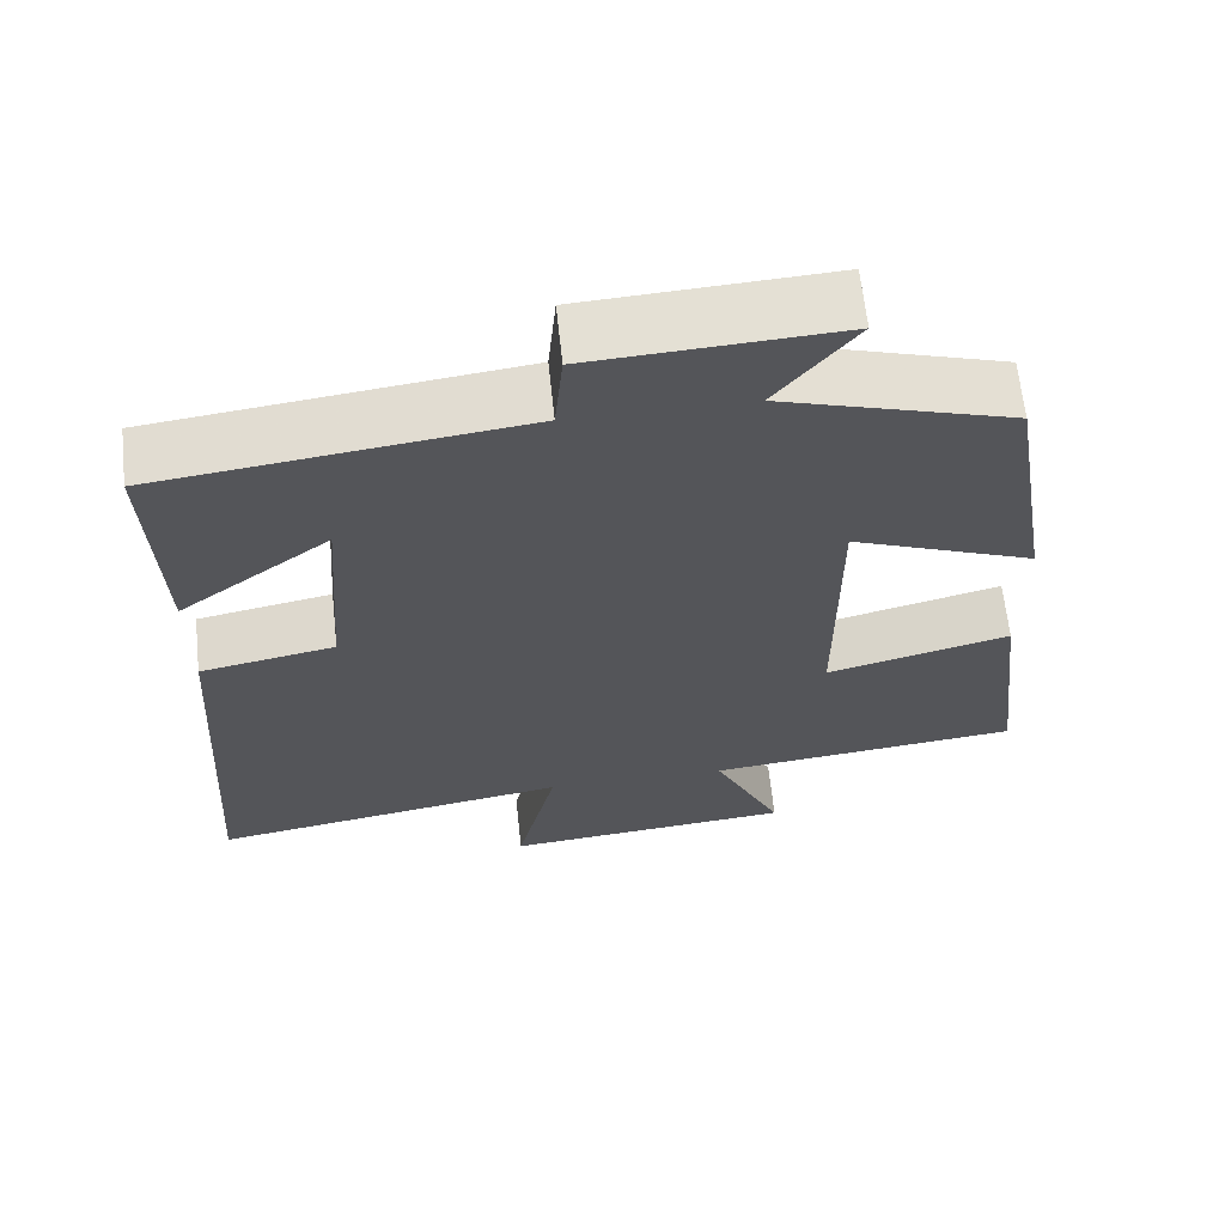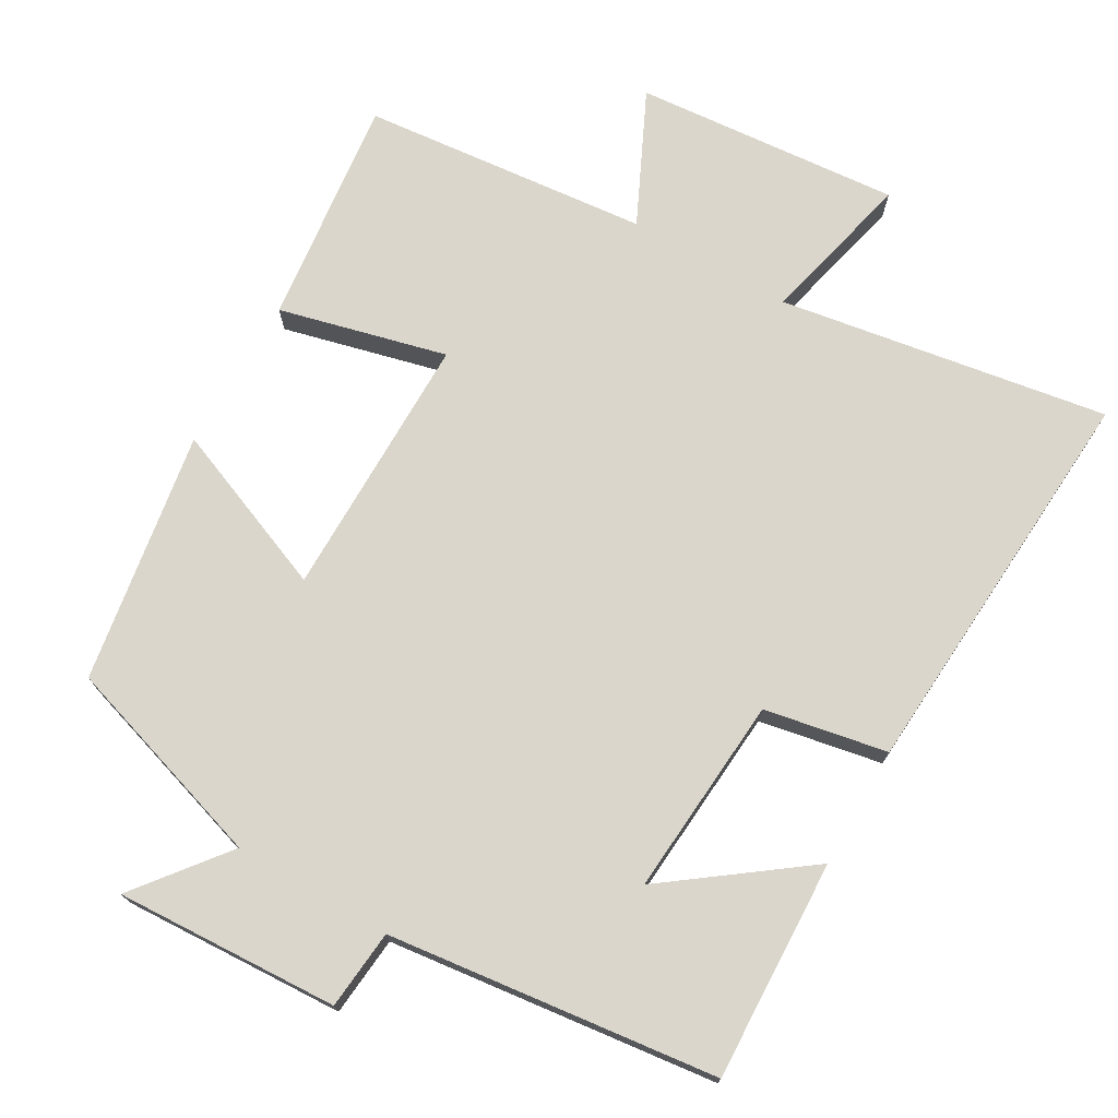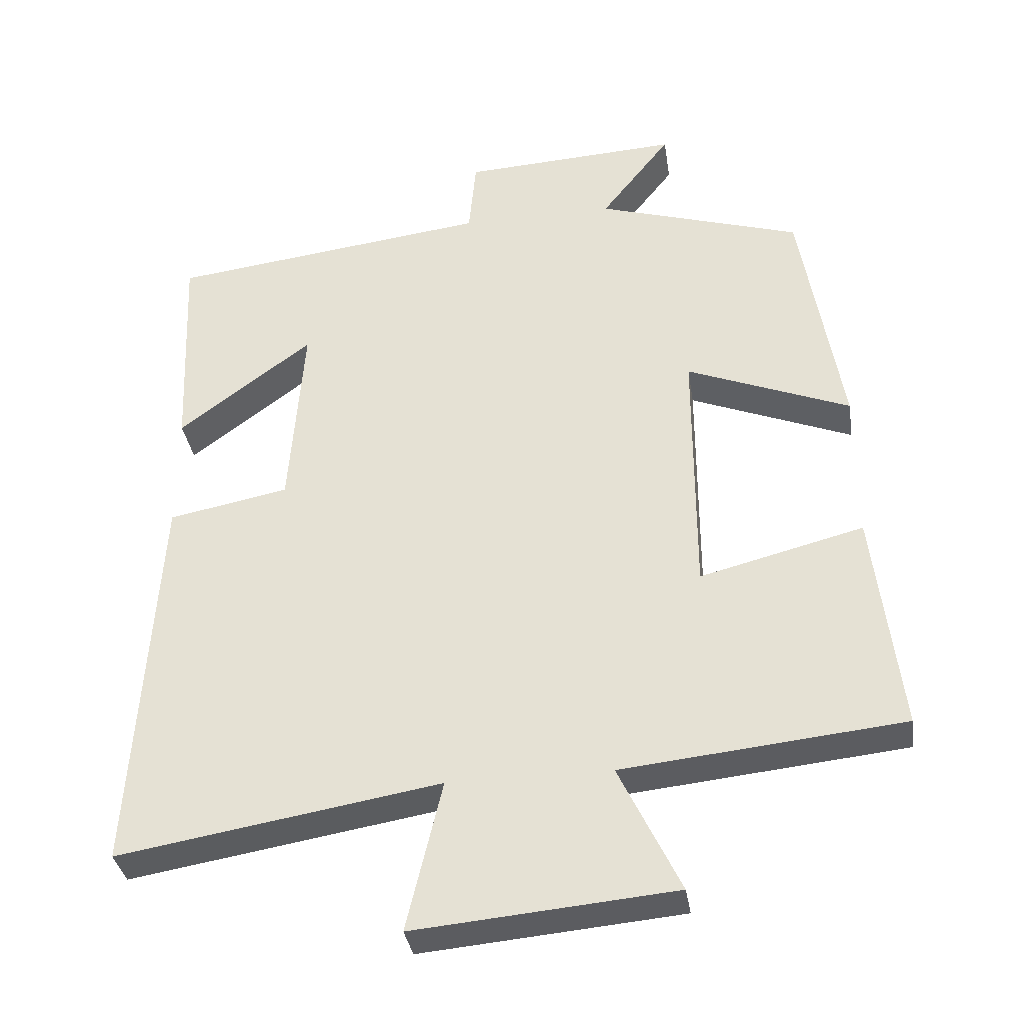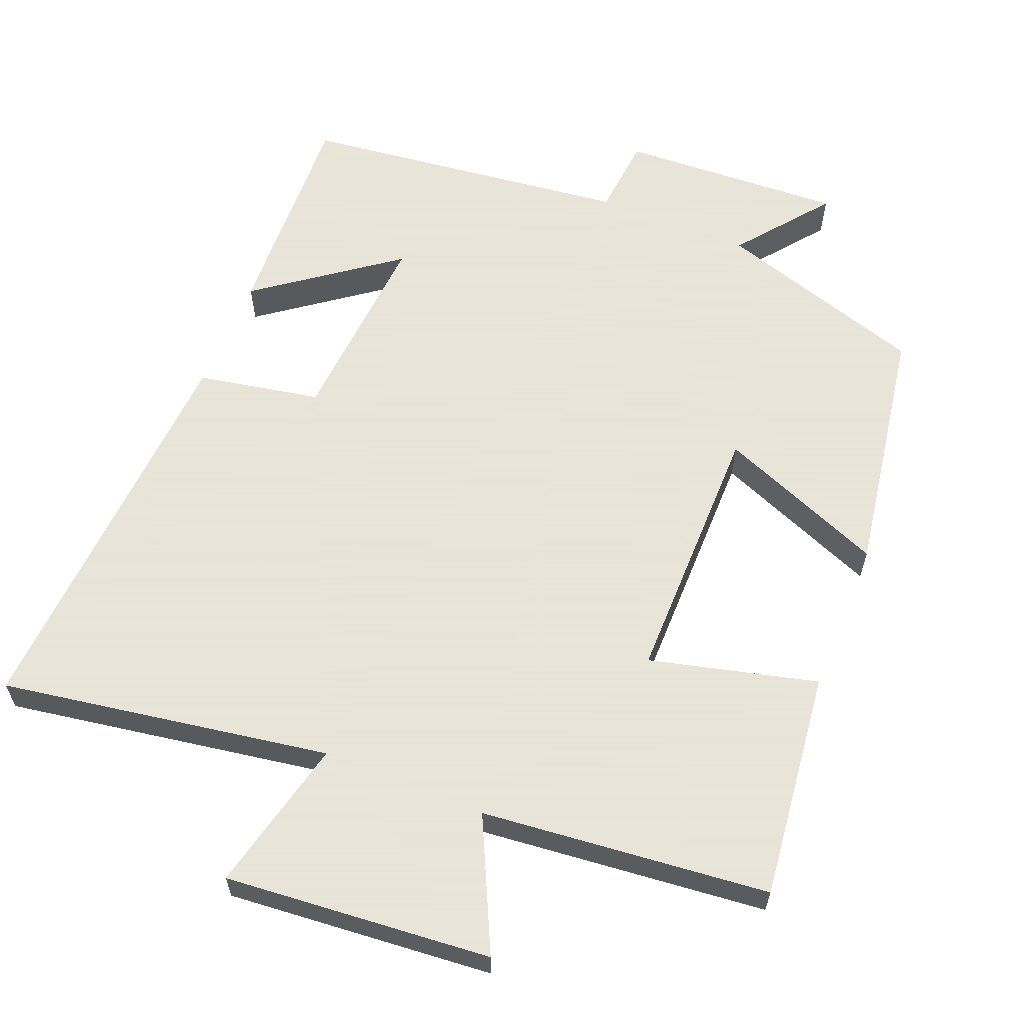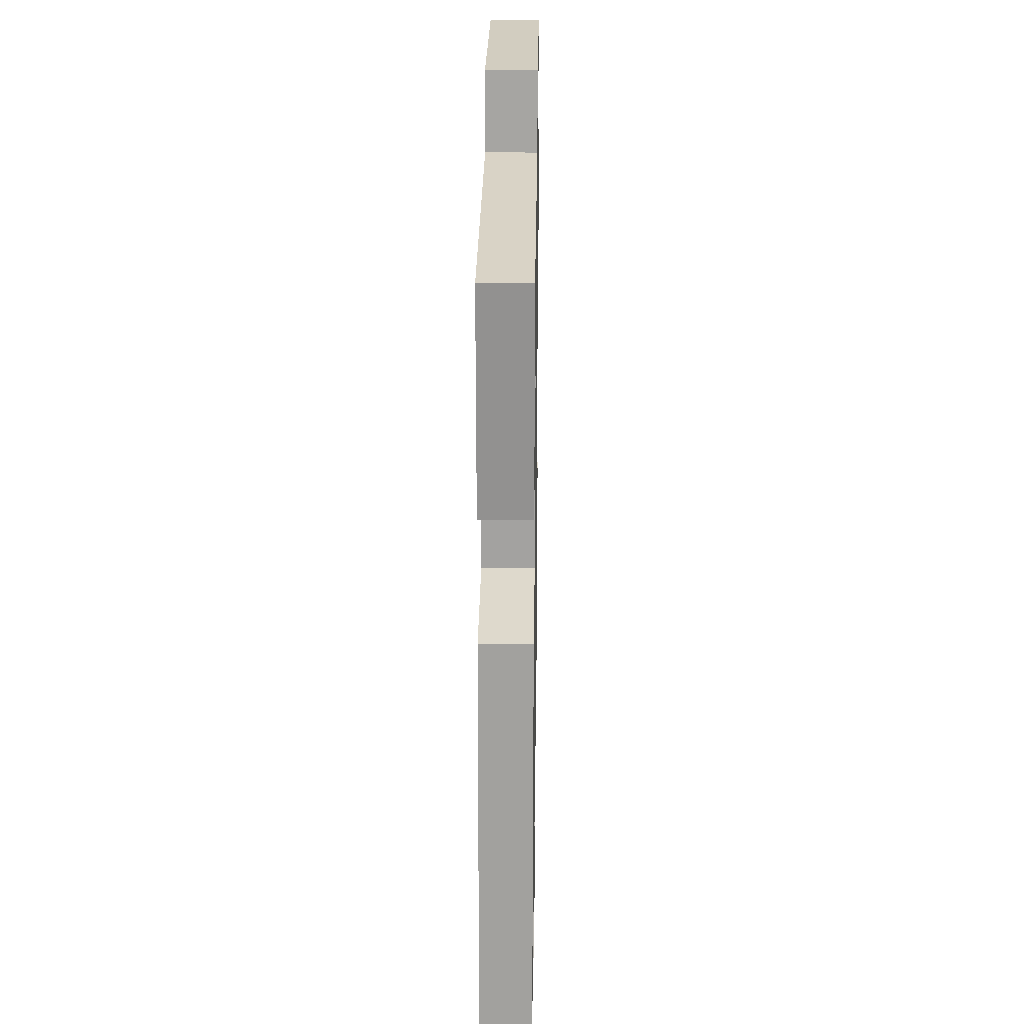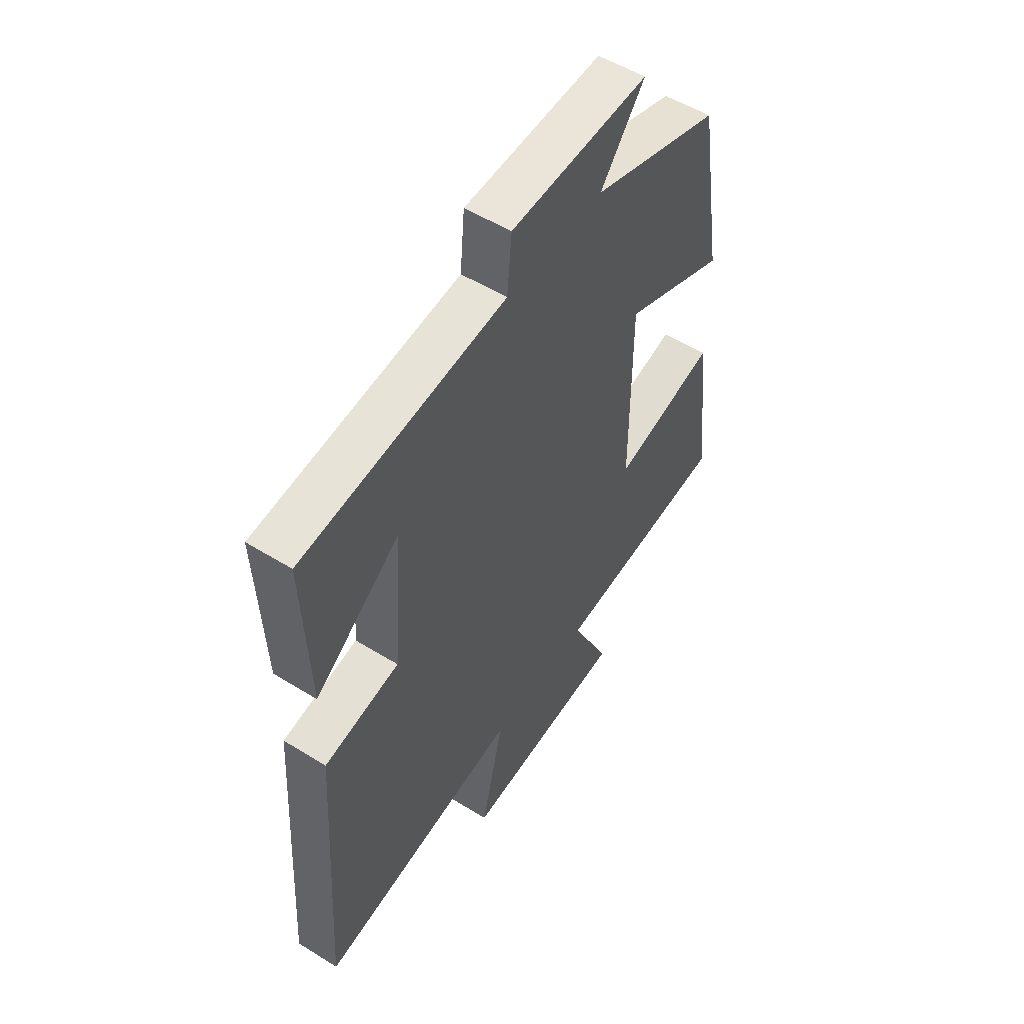
<metadata>
{"format":"obj","ext":"obj","renderer":"f3d","projection":"perspective","resolution":1024,"background":"white","views":[{"elev":64.3,"azim":173.9,"up":"+Z"},{"elev":73.6,"azim":30.1,"up":"+Y"},{"elev":-35.3,"azim":-171.2,"up":"+Z"},{"elev":61.4,"azim":-157.9,"up":"+Y"},{"elev":21.4,"azim":90.9,"up":"+Z"},{"elev":53.2,"azim":123.6,"up":"+Z"}]}
</metadata>
<code>
v 0.513 0.07 0.445
v 0.5 0.07 0.143
v 0.312 0.07 0.283
v 0.332 0.07 0.009
v 0.5 0.07 -0.023
v 0.534 0.07 -0.574
v 0.084 0.07 -0.5
v 0.134 0.07 -0.711
v -0.23 0.07 -0.679
v -0.144 0.07 -0.5
v -0.537 0.07 -0.46
v -0.5 0.07 -0.148
v -0.271 0.07 -0.206
v -0.271 0.07 0.158
v -0.5 0.07 0.066
v -0.443 0.07 0.41
v -0.156 0.07 0.5
v -0.254 0.07 0.625
v 0.052 0.07 0.609
v 0.062 0.07 0.5
v 0.513 0 0.445
v 0.5 0 0.143
v 0.312 0 0.283
v 0.332 0 0.009
v 0.5 0 -0.023
v 0.534 0 -0.574
v 0.084 0 -0.5
v 0.134 0 -0.711
v -0.23 0 -0.679
v -0.144 0 -0.5
v -0.537 0 -0.46
v -0.5 0 -0.148
v -0.271 0 -0.206
v -0.271 0 0.158
v -0.5 0 0.066
v -0.443 0 0.41
v -0.156 0 0.5
v -0.254 0 0.625
v 0.052 0 0.609
v 0.062 0 0.5
f 17 18 19 20
f 16 17 20
f 15 16 20
f 14 15 20
f 13 14 20
f 10 11 12 13
f 10 13 20
f 7 8 9 10
f 7 10 20
f 4 5 6 7
f 3 4 7 20
f 1 2 3 20
f 40 39 38 37
f 40 37 36
f 40 36 35
f 40 35 34
f 40 34 33
f 33 32 31 30
f 40 33 30
f 30 29 28 27
f 40 30 27
f 27 26 25 24
f 40 27 24 23
f 40 23 22 21
f 1 21 22 2
f 2 22 23 3
f 3 23 24 4
f 4 24 25 5
f 5 25 26 6
f 6 26 27 7
f 7 27 28 8
f 8 28 29 9
f 9 29 30 10
f 10 30 31 11
f 11 31 32 12
f 12 32 33 13
f 13 33 34 14
f 14 34 35 15
f 15 35 36 16
f 16 36 37 17
f 17 37 38 18
f 18 38 39 19
f 19 39 40 20
f 20 40 21 1

</code>
